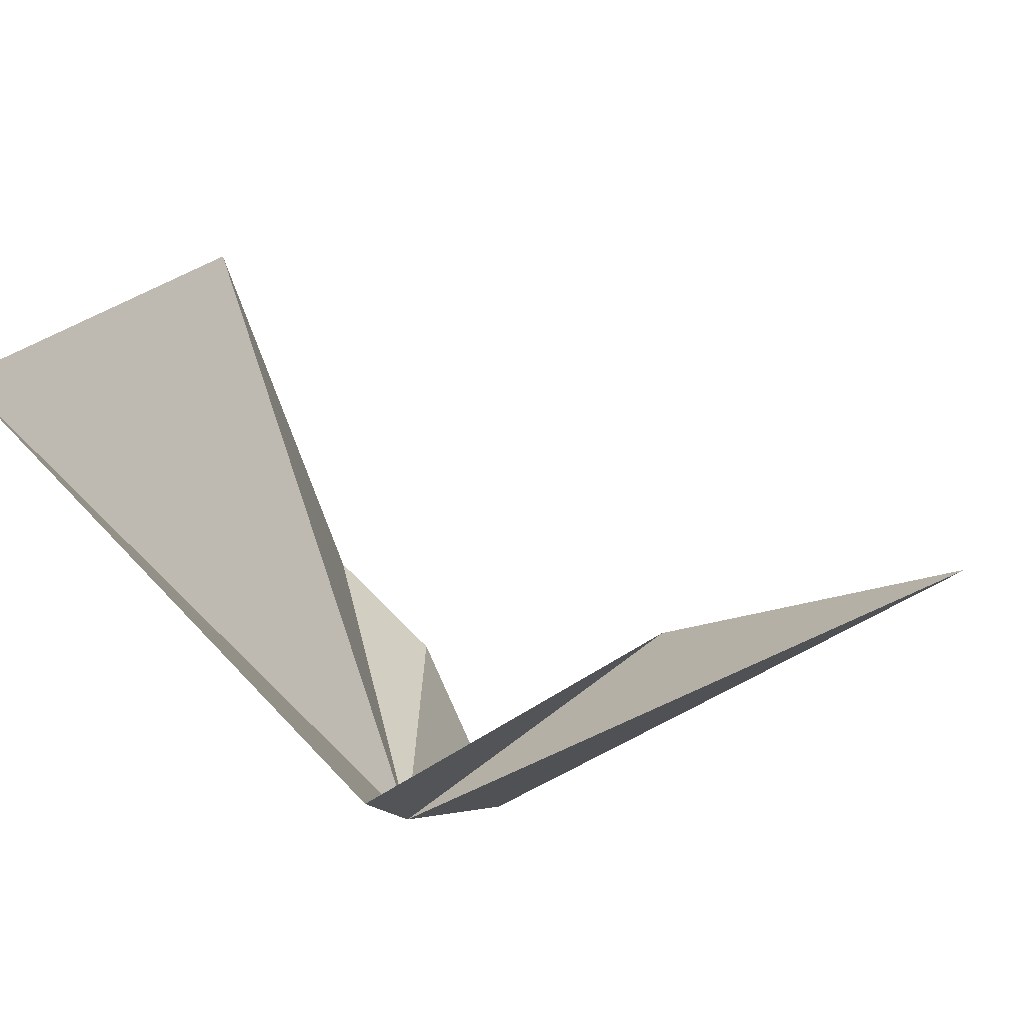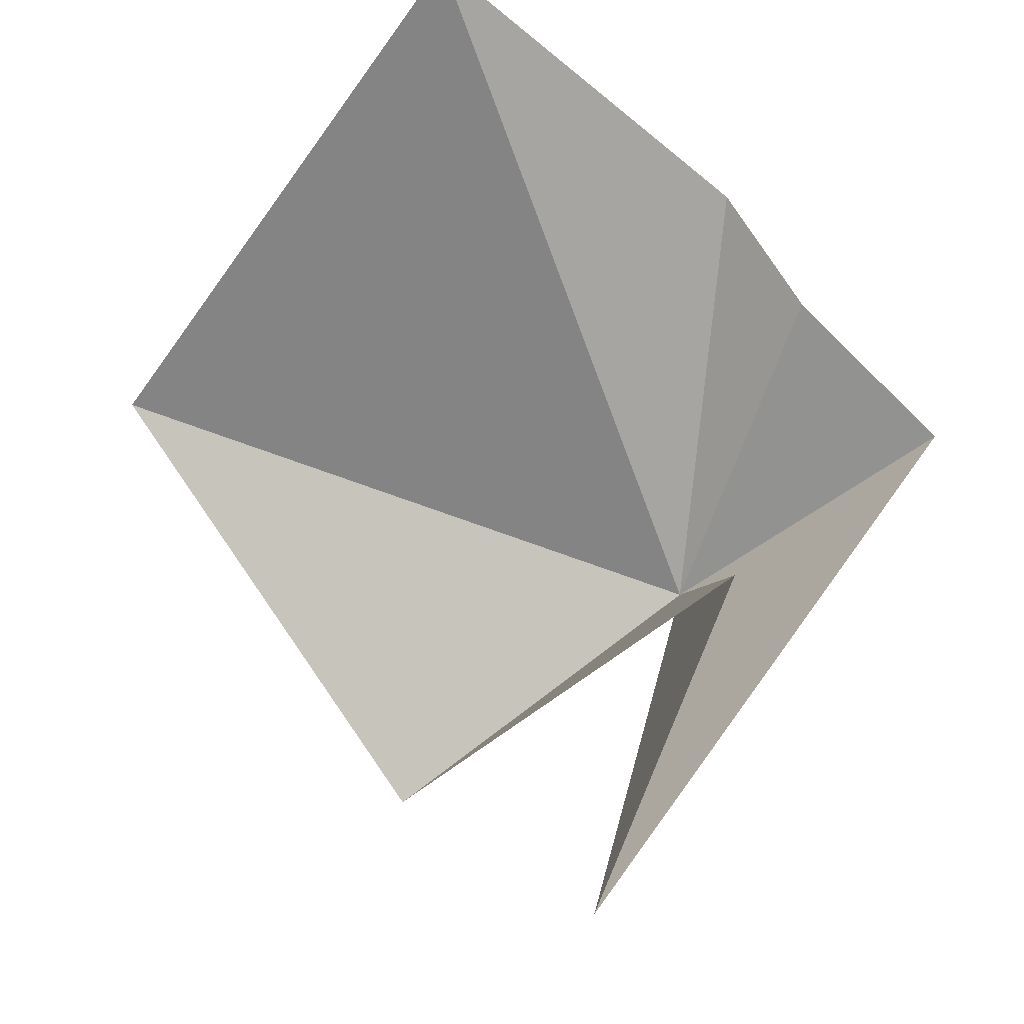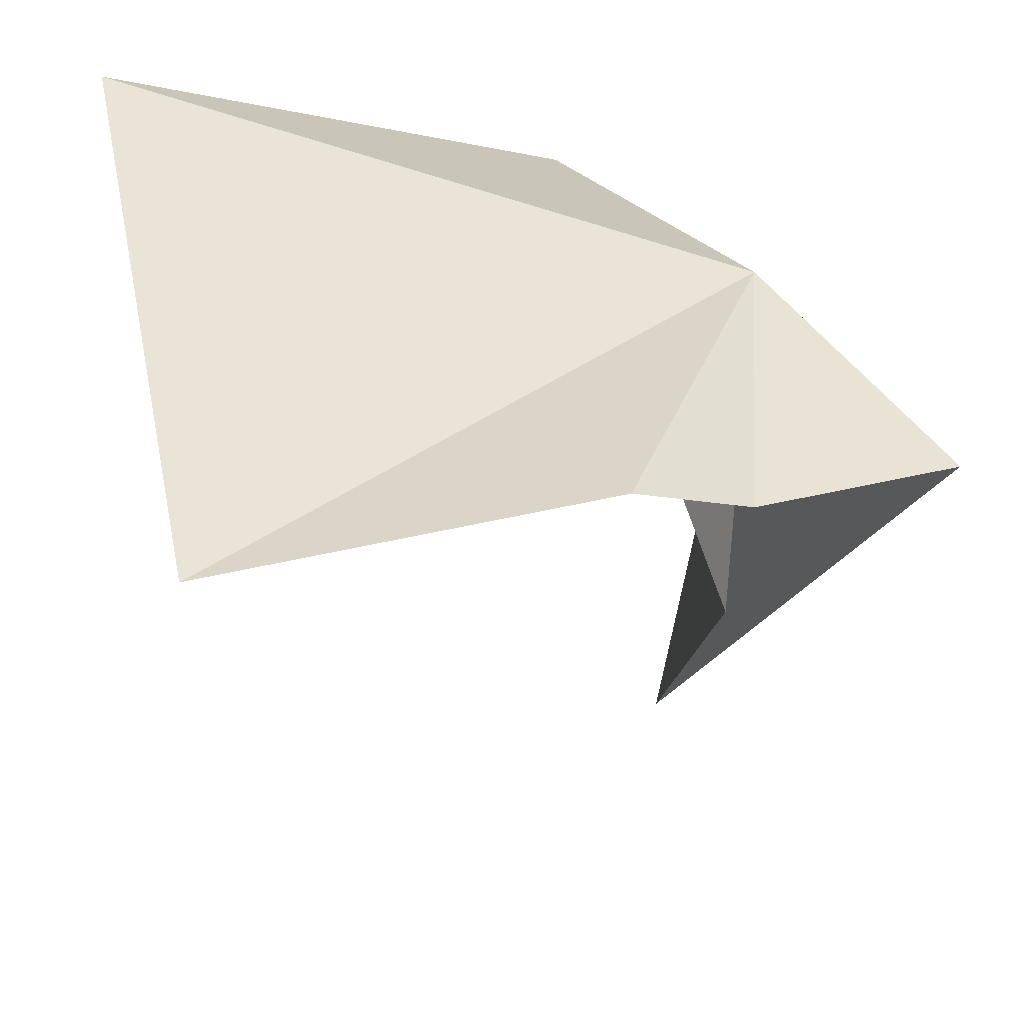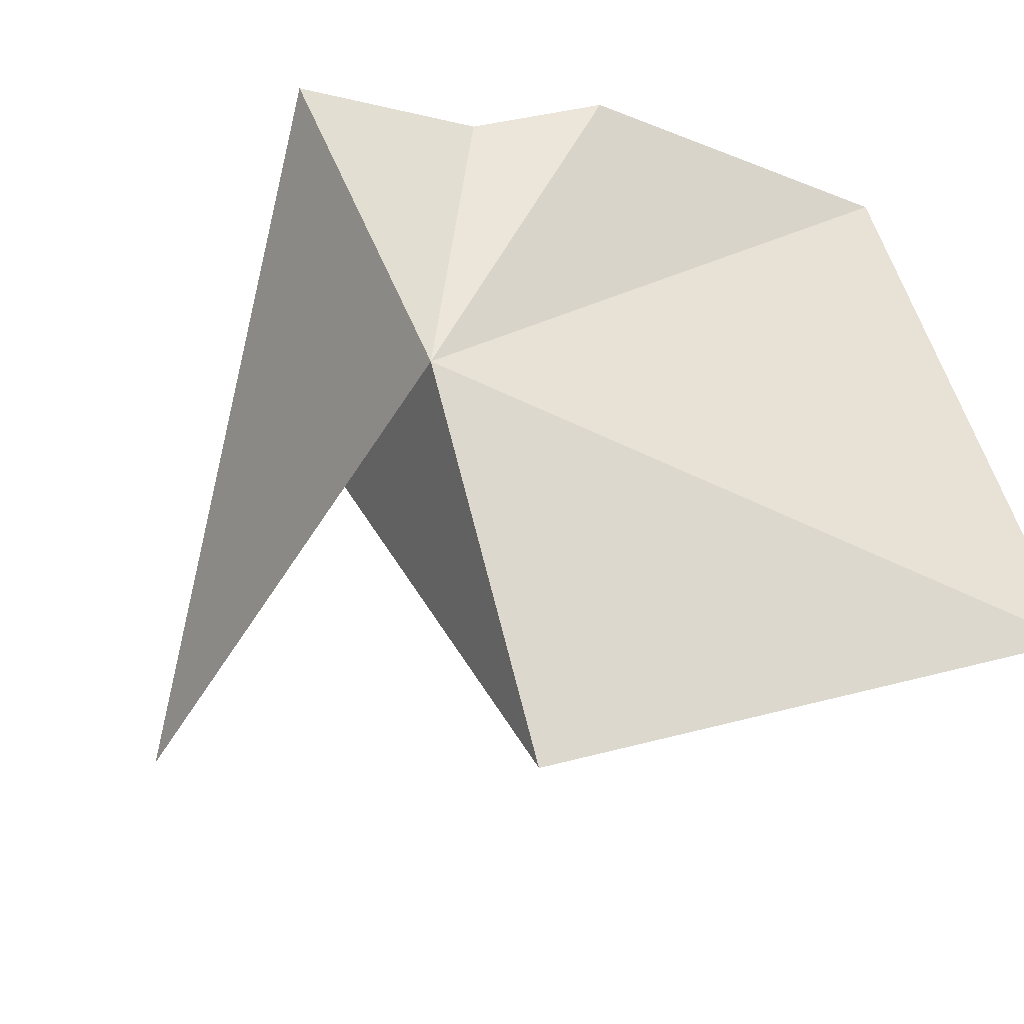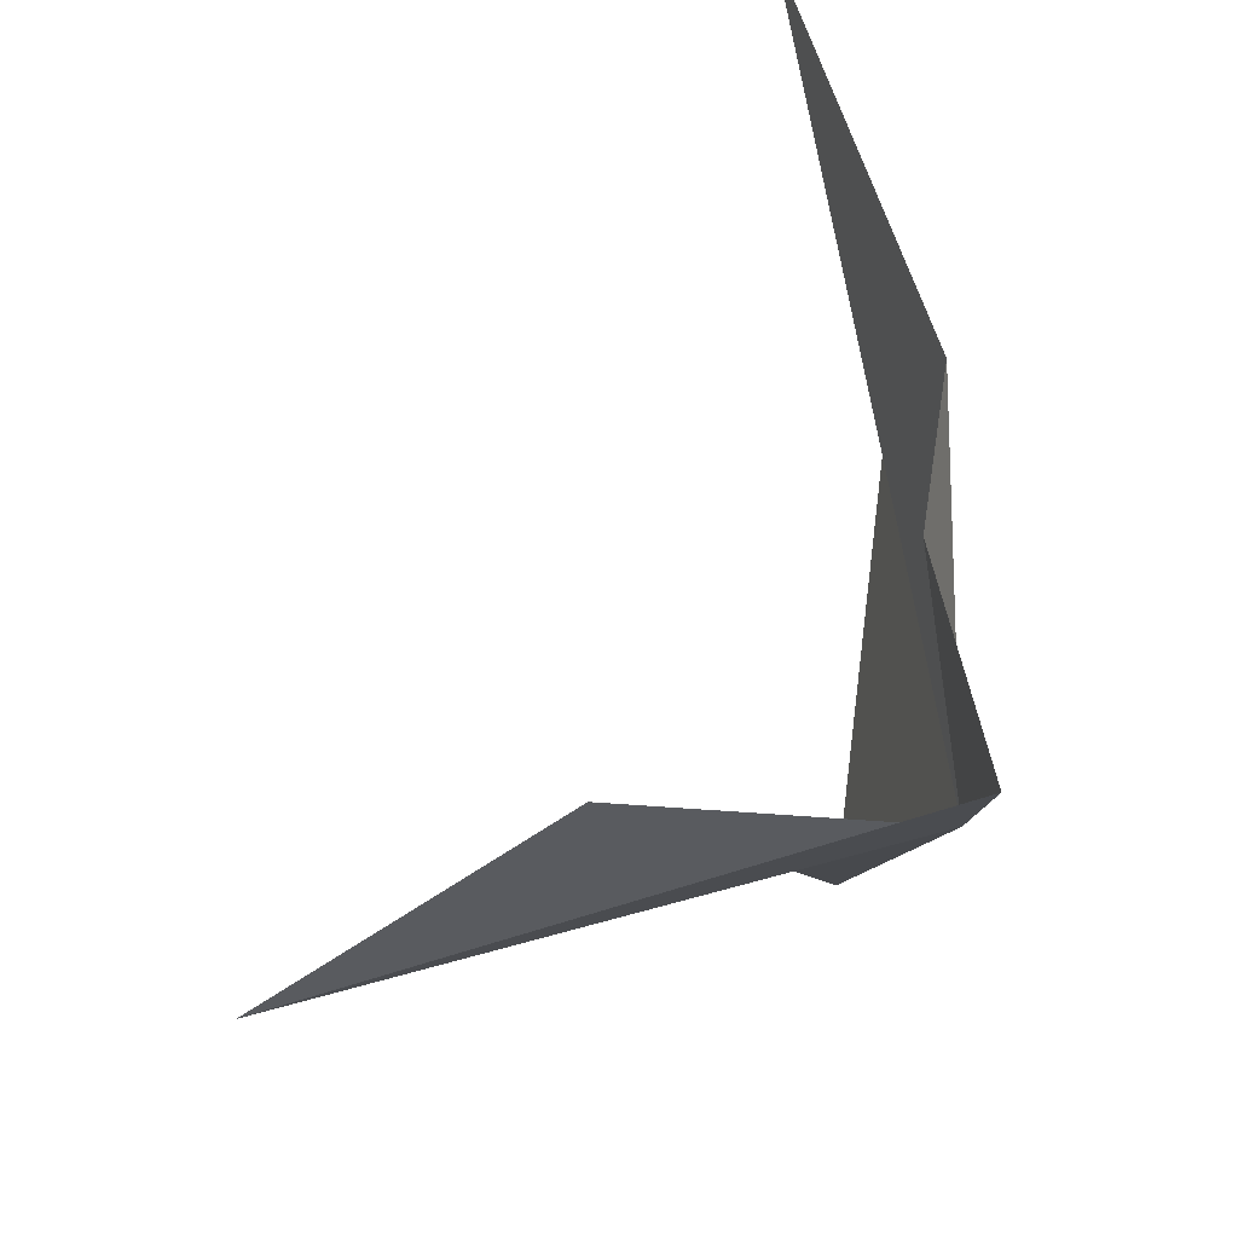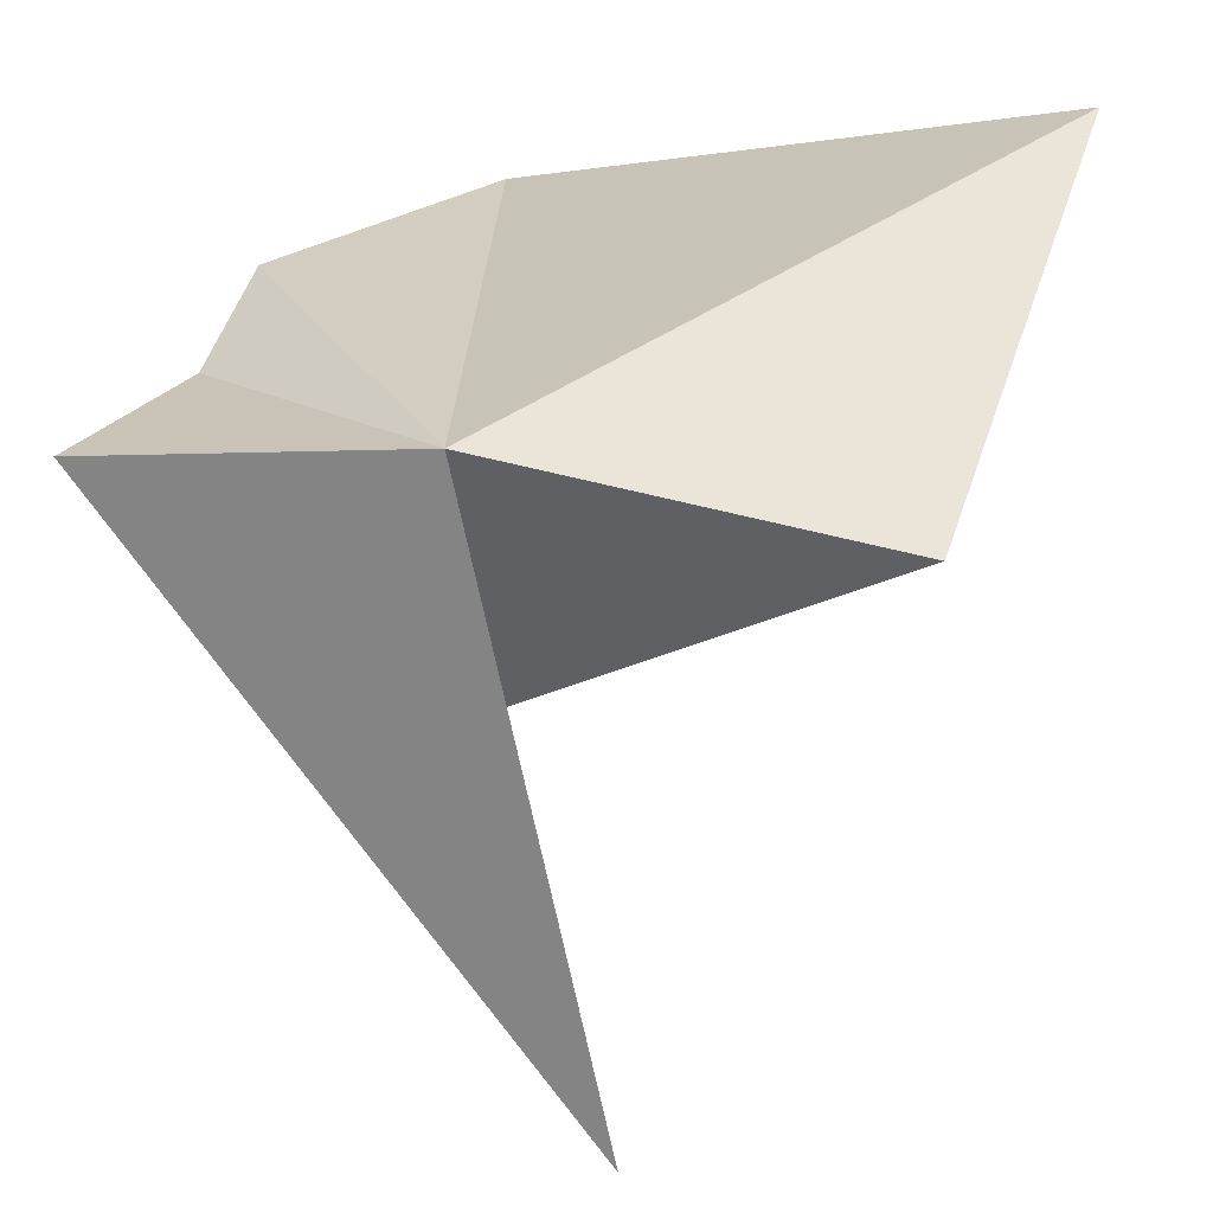
<metadata>
{"format":"obj","ext":"obj","renderer":"f3d","projection":"perspective","resolution":1024,"background":"white","views":[{"elev":-76.1,"azim":113.8,"up":"+Y"},{"elev":-72.0,"azim":149.3,"up":"+Z"},{"elev":33.4,"azim":172.7,"up":"+Z"},{"elev":-33.5,"azim":-34.5,"up":"+Y"},{"elev":57.7,"azim":-106.2,"up":"+Y"},{"elev":23.9,"azim":-49.3,"up":"+Z"}]}
</metadata>
<code>
v -8.304 -31.82 77.06
v -7.319 -26.91 76.49
v -10.09 -27.59 76.43
v -5.664 -26.23 77.27
v -7.741 -30 72.7
v -6.267 -36.79 76.5
v 0.3494 -34.19 79.39
v -7.508 -33.55 68.39
v -0.3406 -25.42 77.03
f 1 2 3
f 1 4 2
f 1 5 6
f 1 6 7
f 1 8 5
f 1 3 8
f 1 9 4
f 1 7 9

</code>
